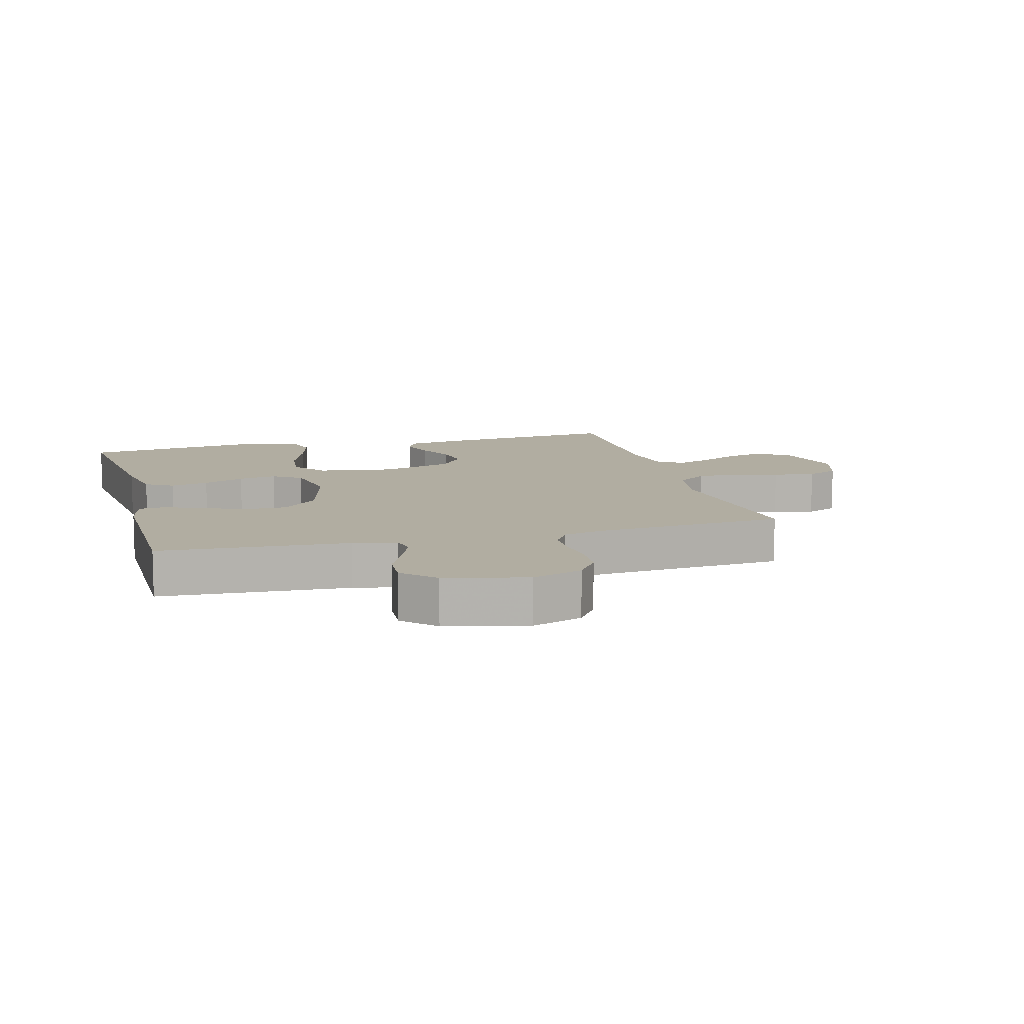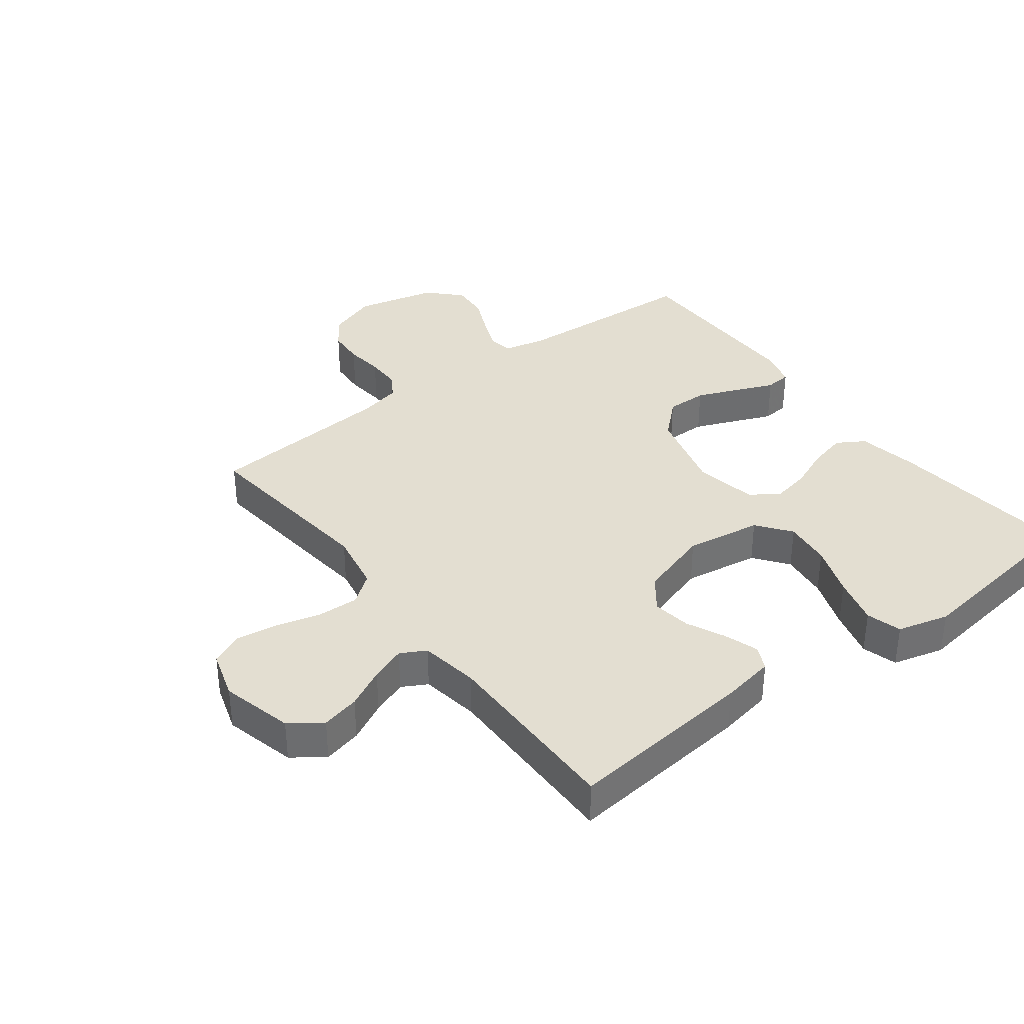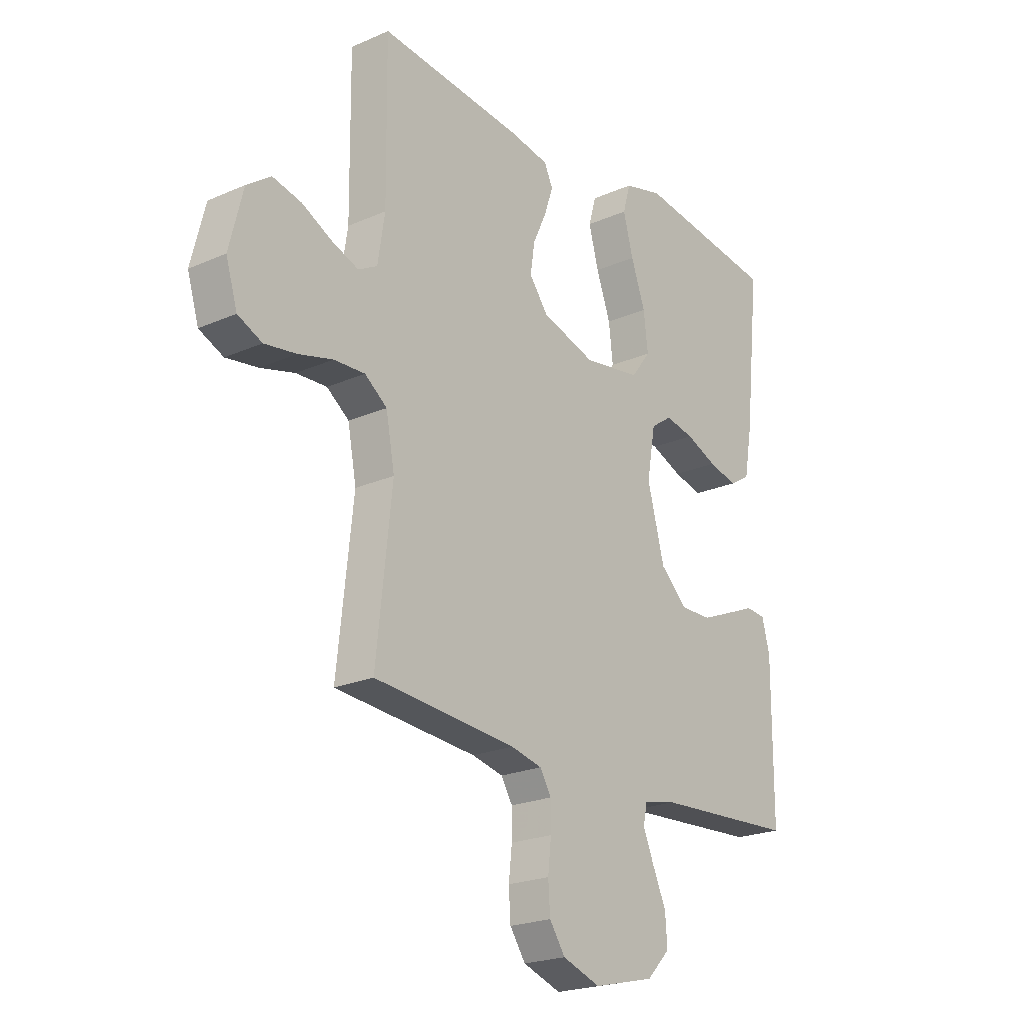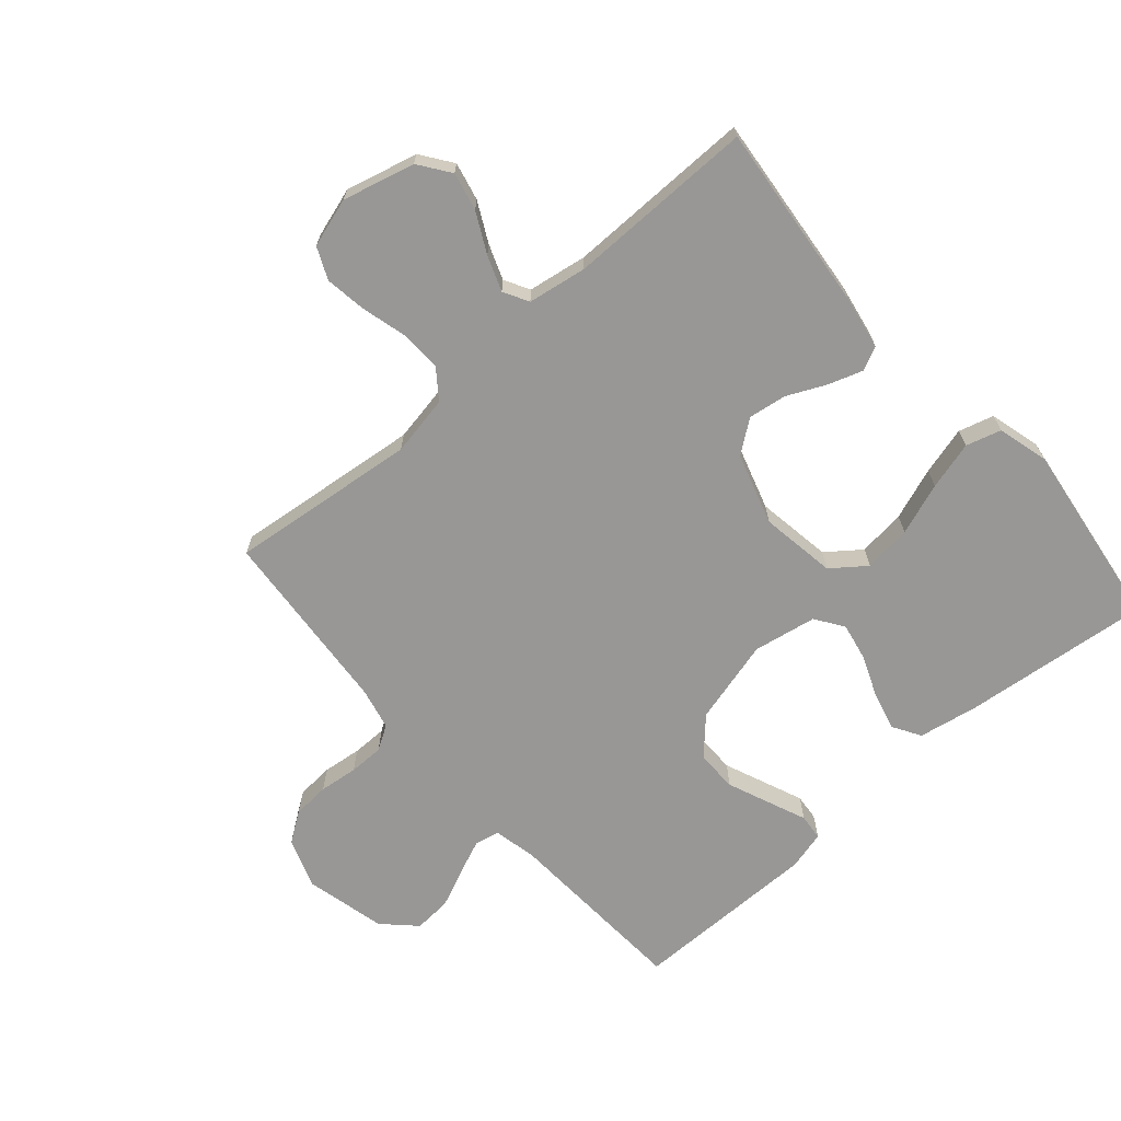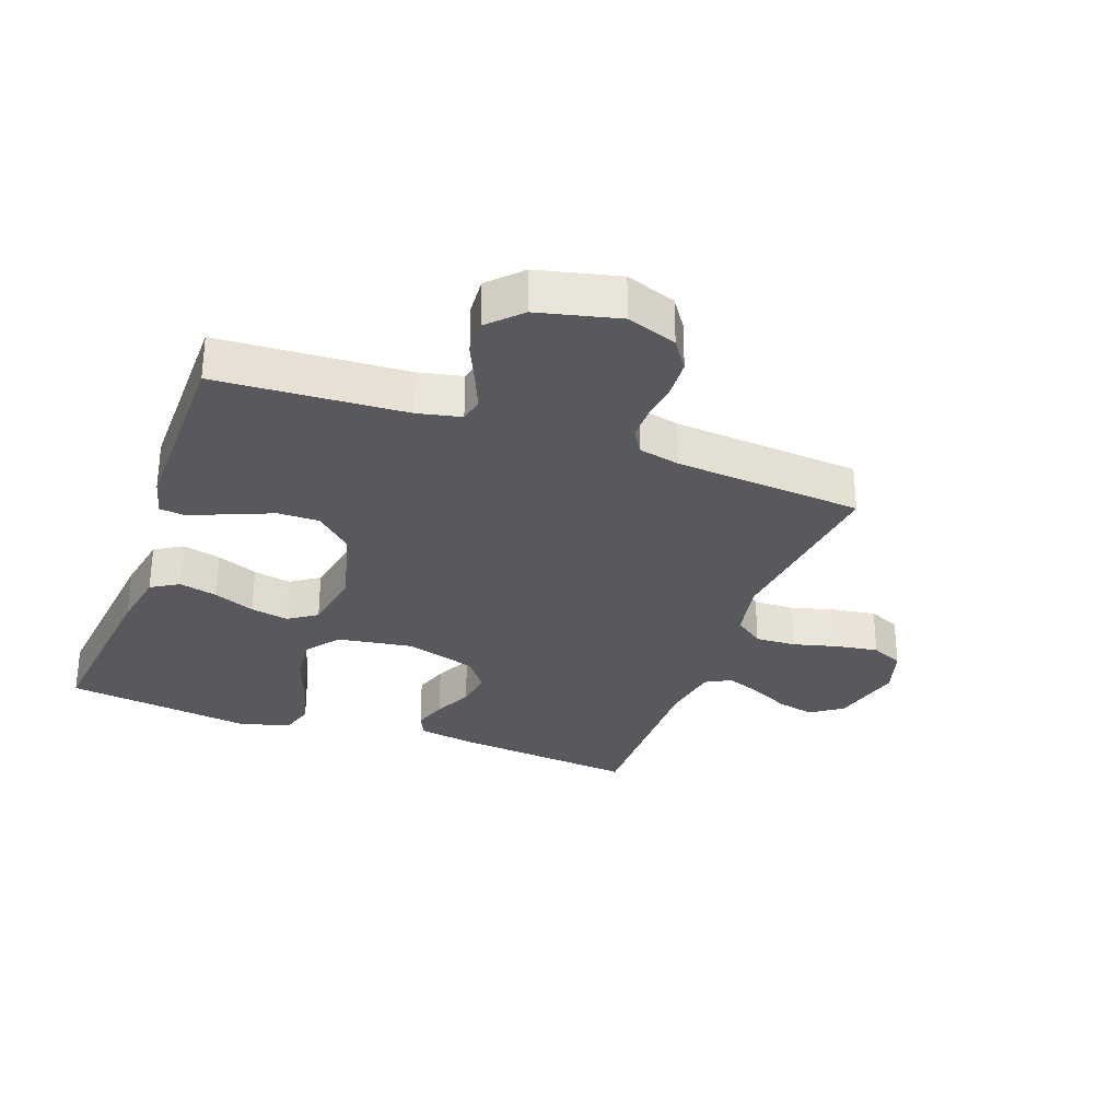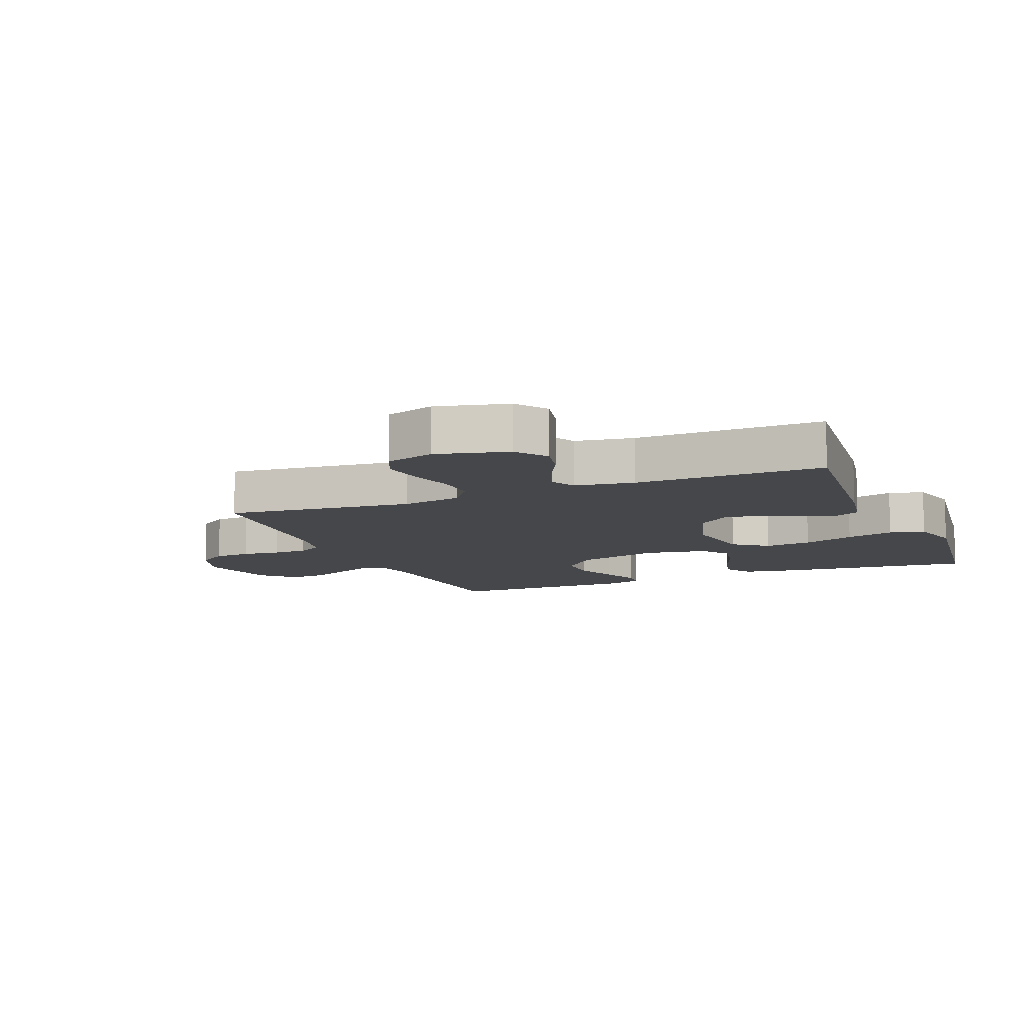
<metadata>
{"format":"obj","ext":"obj","renderer":"f3d","projection":"perspective","resolution":1024,"background":"white","views":[{"elev":10.4,"azim":164.8,"up":"+Y"},{"elev":36.3,"azim":-37.2,"up":"+Y"},{"elev":-22.0,"azim":-52.4,"up":"+Z"},{"elev":-68.2,"azim":-48.9,"up":"+Y"},{"elev":-30.1,"azim":159.9,"up":"+Y"},{"elev":-10.2,"azim":-67.6,"up":"+Y"}]}
</metadata>
<code>
v 0.5 0.07 -0.5
v 0.2 0.07 -0.518
v 0.131 0.07 -0.533
v 0.123 0.07 -0.572
v 0.146 0.07 -0.627
v 0.174 0.07 -0.689
v 0.178 0.07 -0.749
v 0.129 0.07 -0.799
v 0 0.07 -0.83
v -0.08 0.07 -0.802
v -0.113 0.07 -0.754
v -0.117 0.07 -0.695
v -0.11 0.07 -0.633
v -0.11 0.07 -0.578
v -0.134 0.07 -0.539
v -0.2 0.07 -0.524
v -0.5 0.07 -0.5
v -0.467 0.07 -0.2
v -0.485 0.07 -0.104
v -0.532 0.07 -0.069
v -0.597 0.07 -0.072
v -0.669 0.07 -0.091
v -0.736 0.07 -0.101
v -0.787 0.07 -0.078
v -0.811 0.07 0
v -0.782 0.07 0.115
v -0.732 0.07 0.151
v -0.671 0.07 0.137
v -0.608 0.07 0.105
v -0.552 0.07 0.084
v -0.512 0.07 0.106
v -0.497 0.07 0.2
v -0.5 0.07 0.5
v -0.2 0.07 0.47
v -0.115 0.07 0.455
v -0.097 0.07 0.417
v -0.115 0.07 0.363
v -0.144 0.07 0.301
v -0.153 0.07 0.24
v -0.114 0.07 0.188
v 0 0.07 0.153
v 0.121 0.07 0.172
v 0.162 0.07 0.226
v 0.153 0.07 0.302
v 0.123 0.07 0.385
v 0.102 0.07 0.462
v 0.118 0.07 0.518
v 0.2 0.07 0.54
v 0.5 0.07 0.5
v 0.468 0.07 0.2
v 0.451 0.07 0.105
v 0.407 0.07 0.078
v 0.346 0.07 0.093
v 0.28 0.07 0.12
v 0.219 0.07 0.132
v 0.174 0.07 0.101
v 0.156 0.07 0
v 0.192 0.07 -0.135
v 0.249 0.07 -0.188
v 0.315 0.07 -0.187
v 0.383 0.07 -0.159
v 0.443 0.07 -0.134
v 0.485 0.07 -0.138
v 0.501 0.07 -0.2
v 0.5 0 -0.5
v 0.2 0 -0.518
v 0.131 0 -0.533
v 0.123 0 -0.572
v 0.146 0 -0.627
v 0.174 0 -0.689
v 0.178 0 -0.749
v 0.129 0 -0.799
v 0 0 -0.83
v -0.08 0 -0.802
v -0.113 0 -0.754
v -0.117 0 -0.695
v -0.11 0 -0.633
v -0.11 0 -0.578
v -0.134 0 -0.539
v -0.2 0 -0.524
v -0.5 0 -0.5
v -0.467 0 -0.2
v -0.485 0 -0.104
v -0.532 0 -0.069
v -0.597 0 -0.072
v -0.669 0 -0.091
v -0.736 0 -0.101
v -0.787 0 -0.078
v -0.811 0 0
v -0.782 0 0.115
v -0.732 0 0.151
v -0.671 0 0.137
v -0.608 0 0.105
v -0.552 0 0.084
v -0.512 0 0.106
v -0.497 0 0.2
v -0.5 0 0.5
v -0.2 0 0.47
v -0.115 0 0.455
v -0.097 0 0.417
v -0.115 0 0.363
v -0.144 0 0.301
v -0.153 0 0.24
v -0.114 0 0.188
v 0 0 0.153
v 0.121 0 0.172
v 0.162 0 0.226
v 0.153 0 0.302
v 0.123 0 0.385
v 0.102 0 0.462
v 0.118 0 0.518
v 0.2 0 0.54
v 0.5 0 0.5
v 0.468 0 0.2
v 0.451 0 0.105
v 0.407 0 0.078
v 0.346 0 0.093
v 0.28 0 0.12
v 0.219 0 0.132
v 0.174 0 0.101
v 0.156 0 0
v 0.192 0 -0.135
v 0.249 0 -0.188
v 0.315 0 -0.187
v 0.383 0 -0.159
v 0.443 0 -0.134
v 0.485 0 -0.138
v 0.501 0 -0.2
f 61 62 63 64
f 60 61 64 1
f 59 60 1 2
f 58 59 2 3
f 57 58 3 4
f 51 52 53 54
f 51 54 55
f 50 51 55
f 49 50 55
f 48 49 55 56
f 44 45 46 47
f 44 47 48
f 43 44 48
f 35 36 37 38
f 33 34 35 38
f 32 33 38 39
f 31 32 39 40
f 26 27 28 29
f 26 29 30
f 25 26 30
f 24 25 30
f 21 22 23 24
f 20 21 24 30
f 19 20 30 31
f 16 17 18
f 15 16 18 19
f 10 11 12 13
f 10 13 14
f 9 10 14
f 8 9 14
f 5 6 7 8
f 4 5 8 14
f 57 4 14 15
f 43 48 56 57
f 42 43 57 15
f 19 31 40 41
f 15 19 41 42
f 128 127 126 125
f 65 128 125 124
f 66 65 124 123
f 67 66 123 122
f 68 67 122 121
f 118 117 116 115
f 119 118 115
f 119 115 114
f 119 114 113
f 120 119 113 112
f 111 110 109 108
f 112 111 108
f 112 108 107
f 102 101 100 99
f 102 99 98 97
f 103 102 97 96
f 104 103 96 95
f 93 92 91 90
f 94 93 90
f 94 90 89
f 94 89 88
f 88 87 86 85
f 94 88 85 84
f 95 94 84 83
f 82 81 80
f 83 82 80 79
f 77 76 75 74
f 78 77 74
f 78 74 73
f 78 73 72
f 72 71 70 69
f 78 72 69 68
f 79 78 68 121
f 121 120 112 107
f 79 121 107 106
f 105 104 95 83
f 106 105 83 79
f 1 65 66 2
f 2 66 67 3
f 3 67 68 4
f 4 68 69 5
f 5 69 70 6
f 6 70 71 7
f 7 71 72 8
f 8 72 73 9
f 9 73 74 10
f 10 74 75 11
f 11 75 76 12
f 12 76 77 13
f 13 77 78 14
f 14 78 79 15
f 15 79 80 16
f 16 80 81 17
f 17 81 82 18
f 18 82 83 19
f 19 83 84 20
f 20 84 85 21
f 21 85 86 22
f 22 86 87 23
f 23 87 88 24
f 24 88 89 25
f 25 89 90 26
f 26 90 91 27
f 27 91 92 28
f 28 92 93 29
f 29 93 94 30
f 30 94 95 31
f 31 95 96 32
f 32 96 97 33
f 33 97 98 34
f 34 98 99 35
f 35 99 100 36
f 36 100 101 37
f 37 101 102 38
f 38 102 103 39
f 39 103 104 40
f 40 104 105 41
f 41 105 106 42
f 42 106 107 43
f 43 107 108 44
f 44 108 109 45
f 45 109 110 46
f 46 110 111 47
f 47 111 112 48
f 48 112 113 49
f 49 113 114 50
f 50 114 115 51
f 51 115 116 52
f 52 116 117 53
f 53 117 118 54
f 54 118 119 55
f 55 119 120 56
f 56 120 121 57
f 57 121 122 58
f 58 122 123 59
f 59 123 124 60
f 60 124 125 61
f 61 125 126 62
f 62 126 127 63
f 63 127 128 64
f 64 128 65 1

</code>
